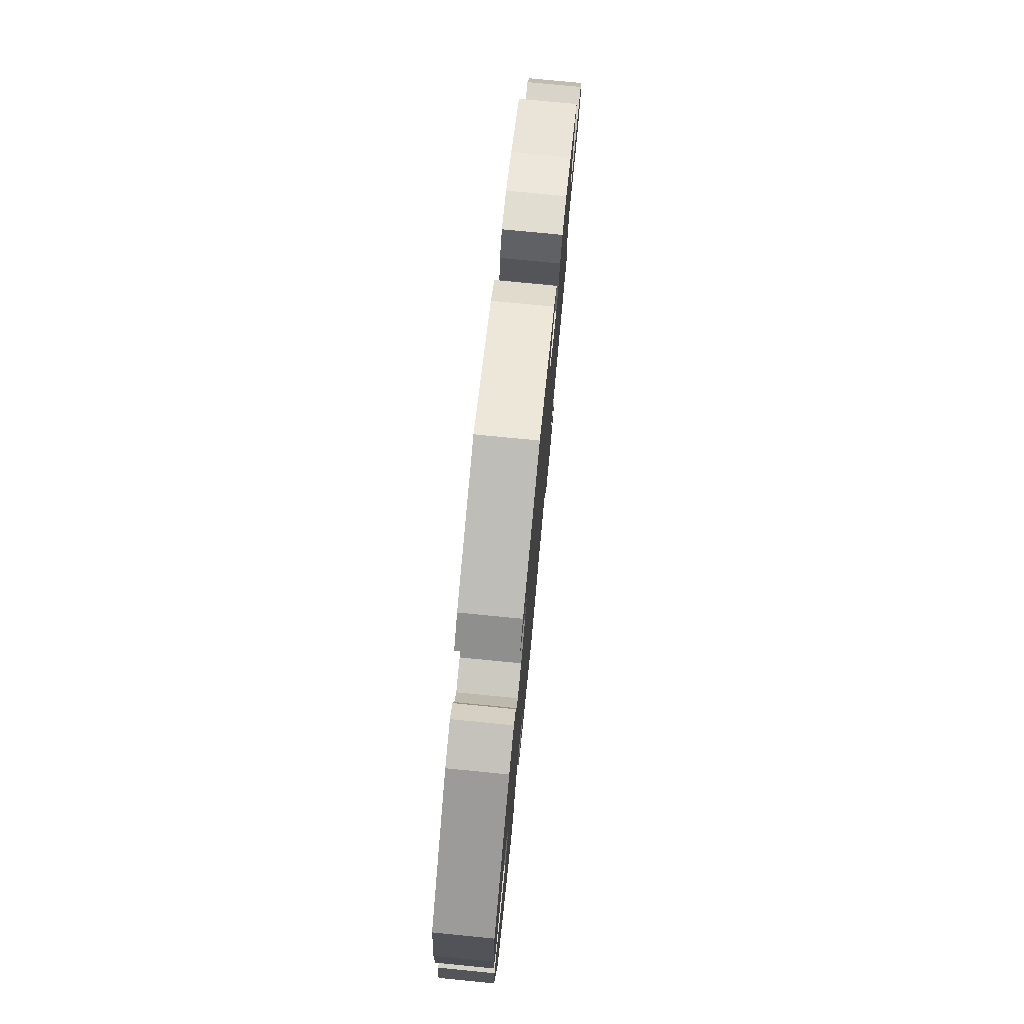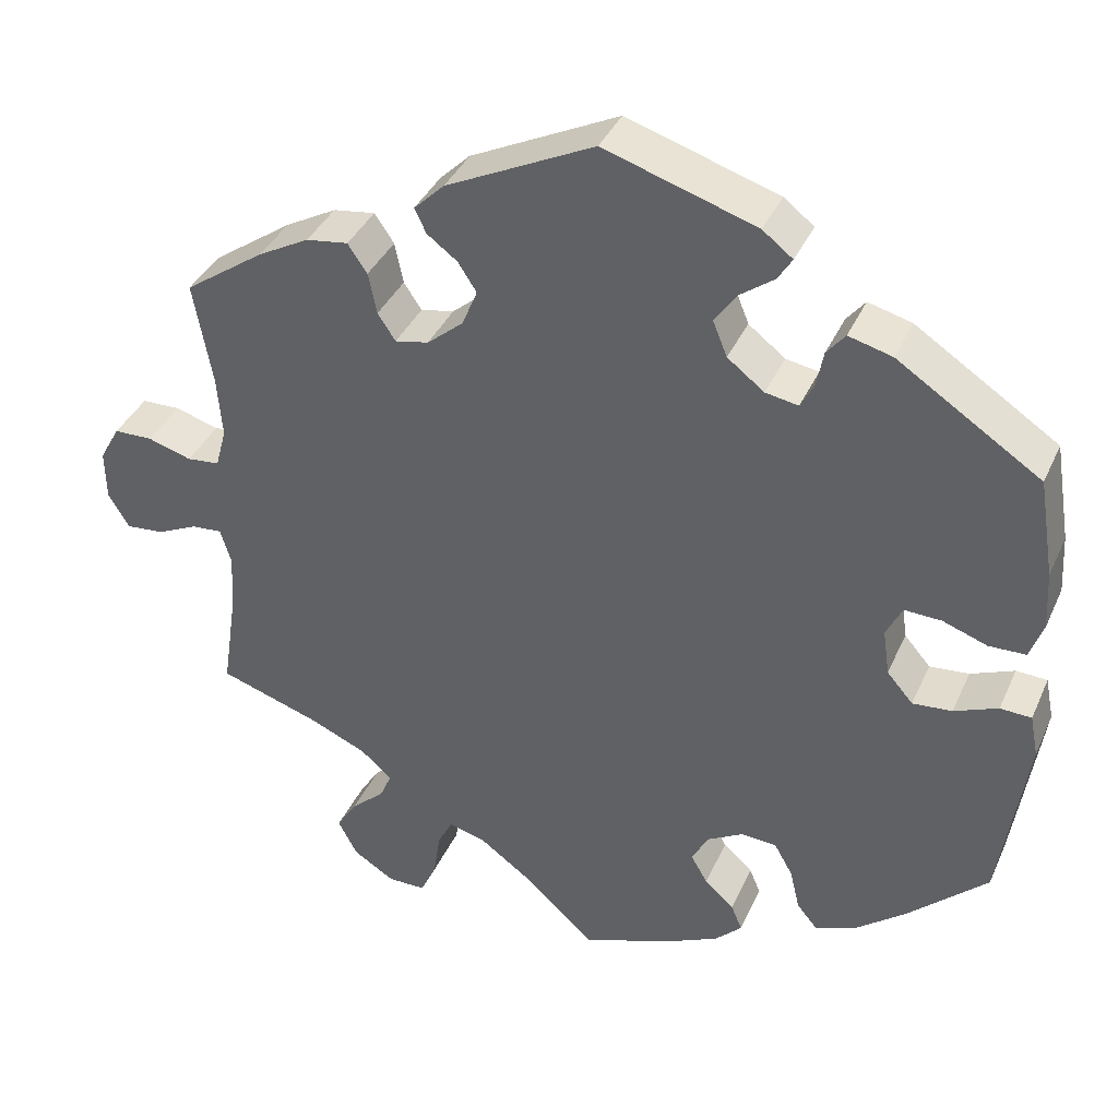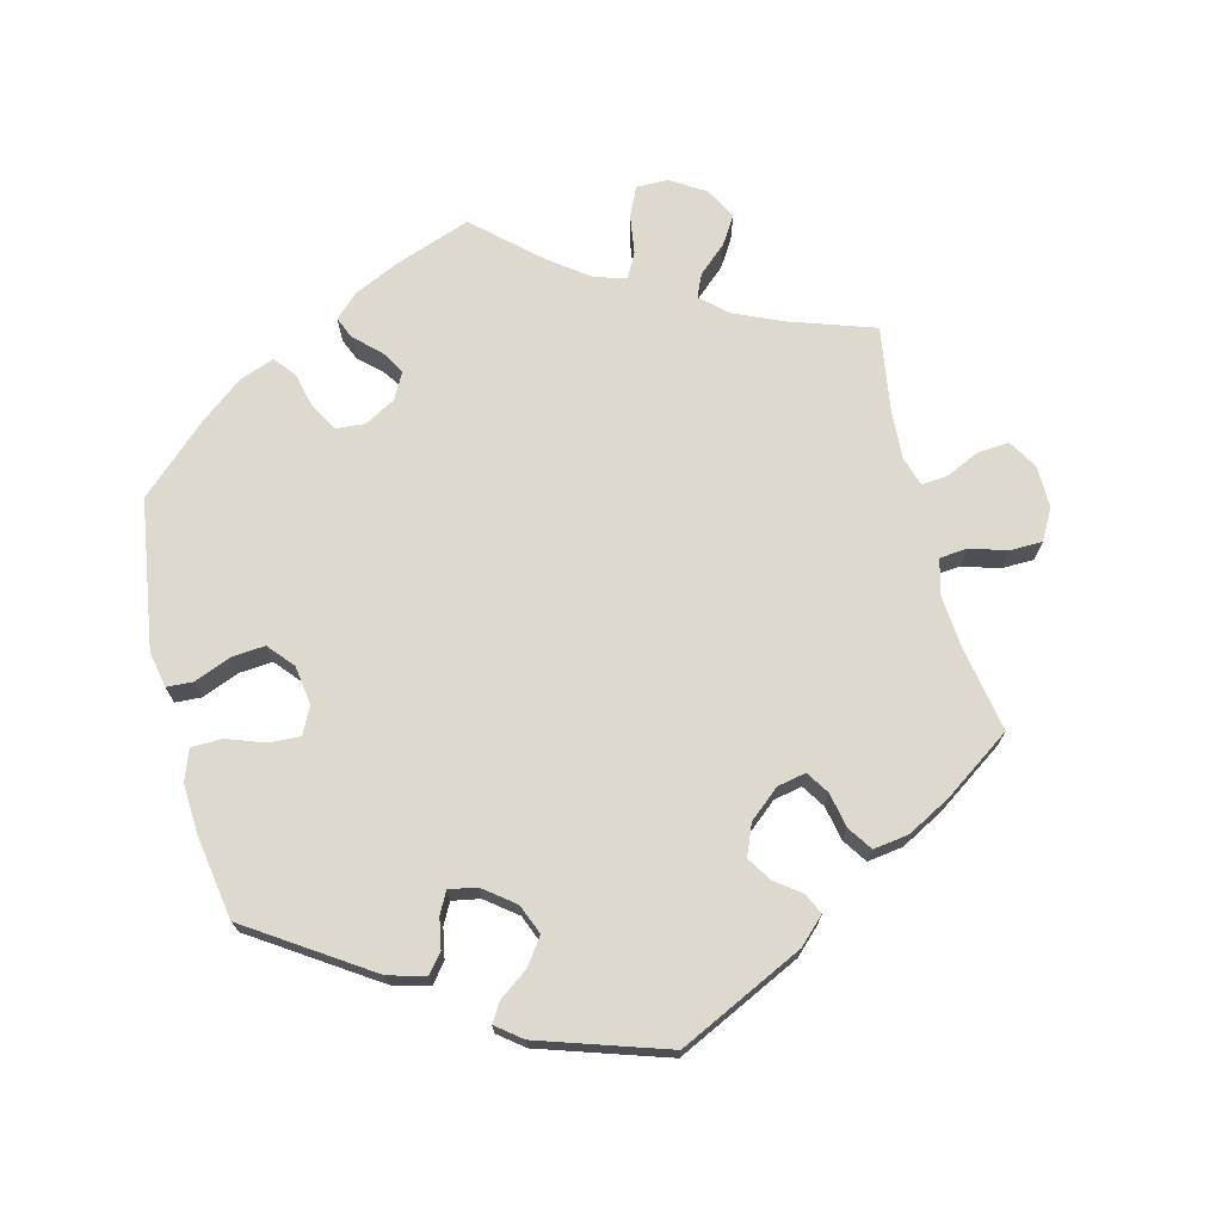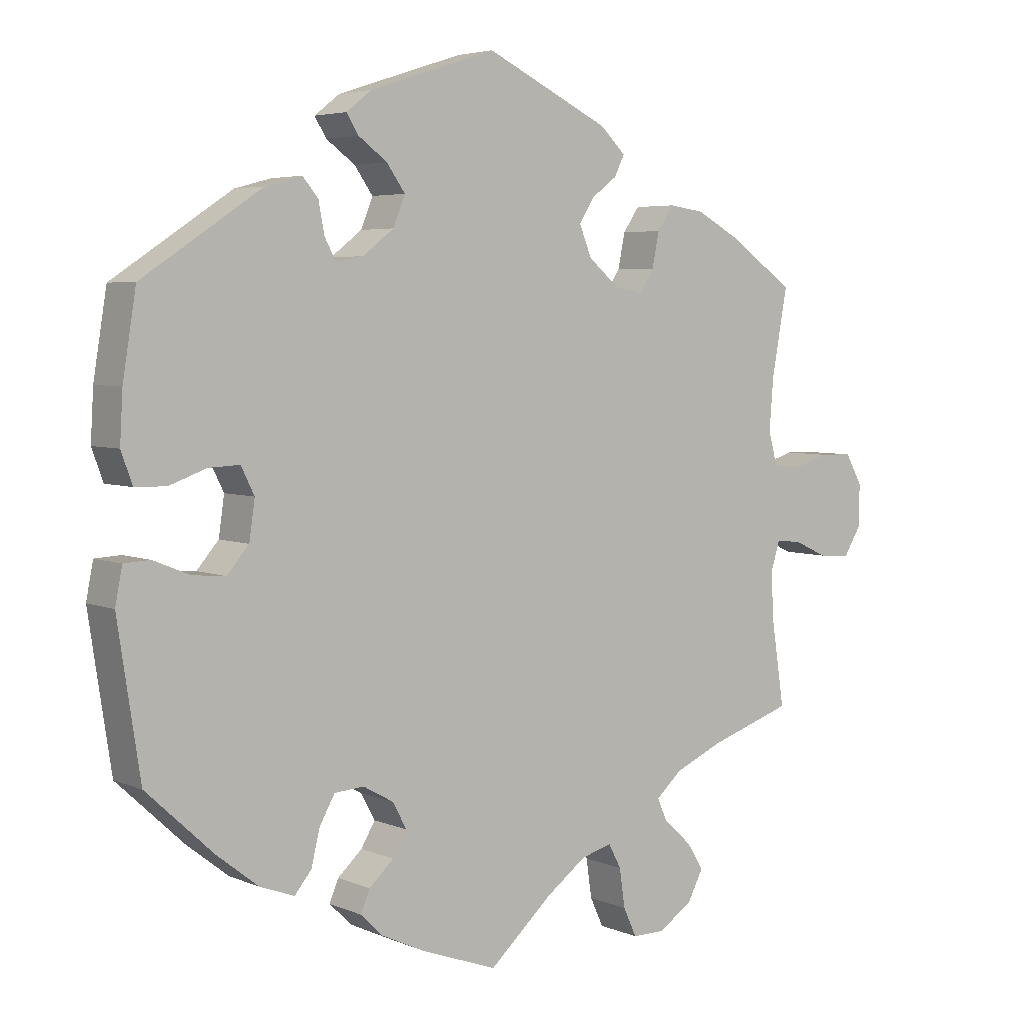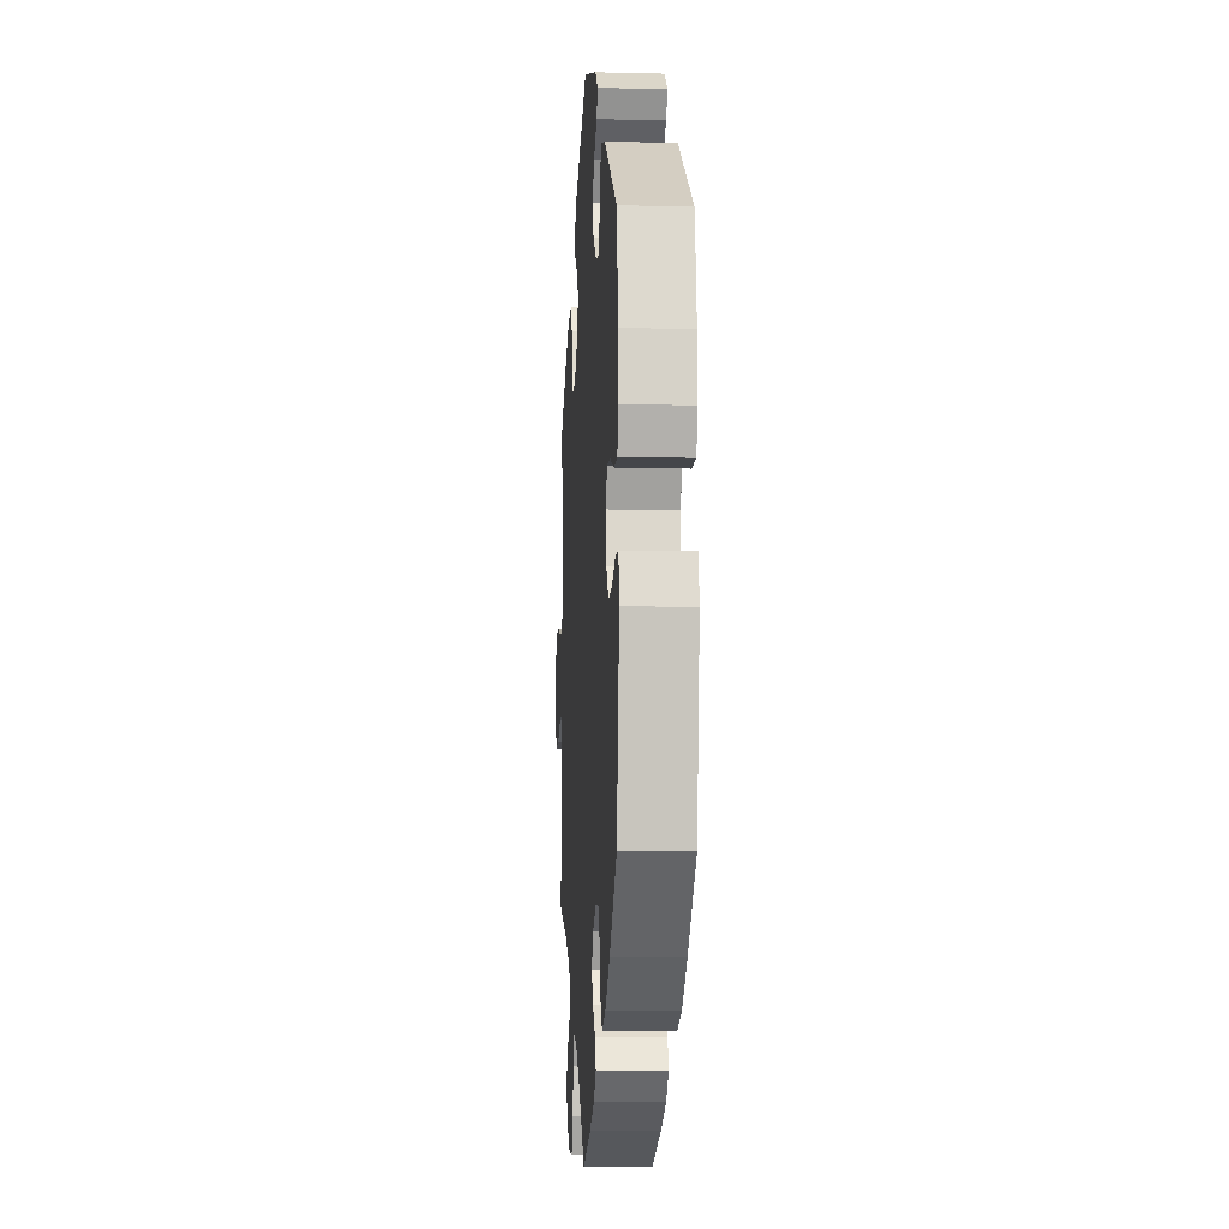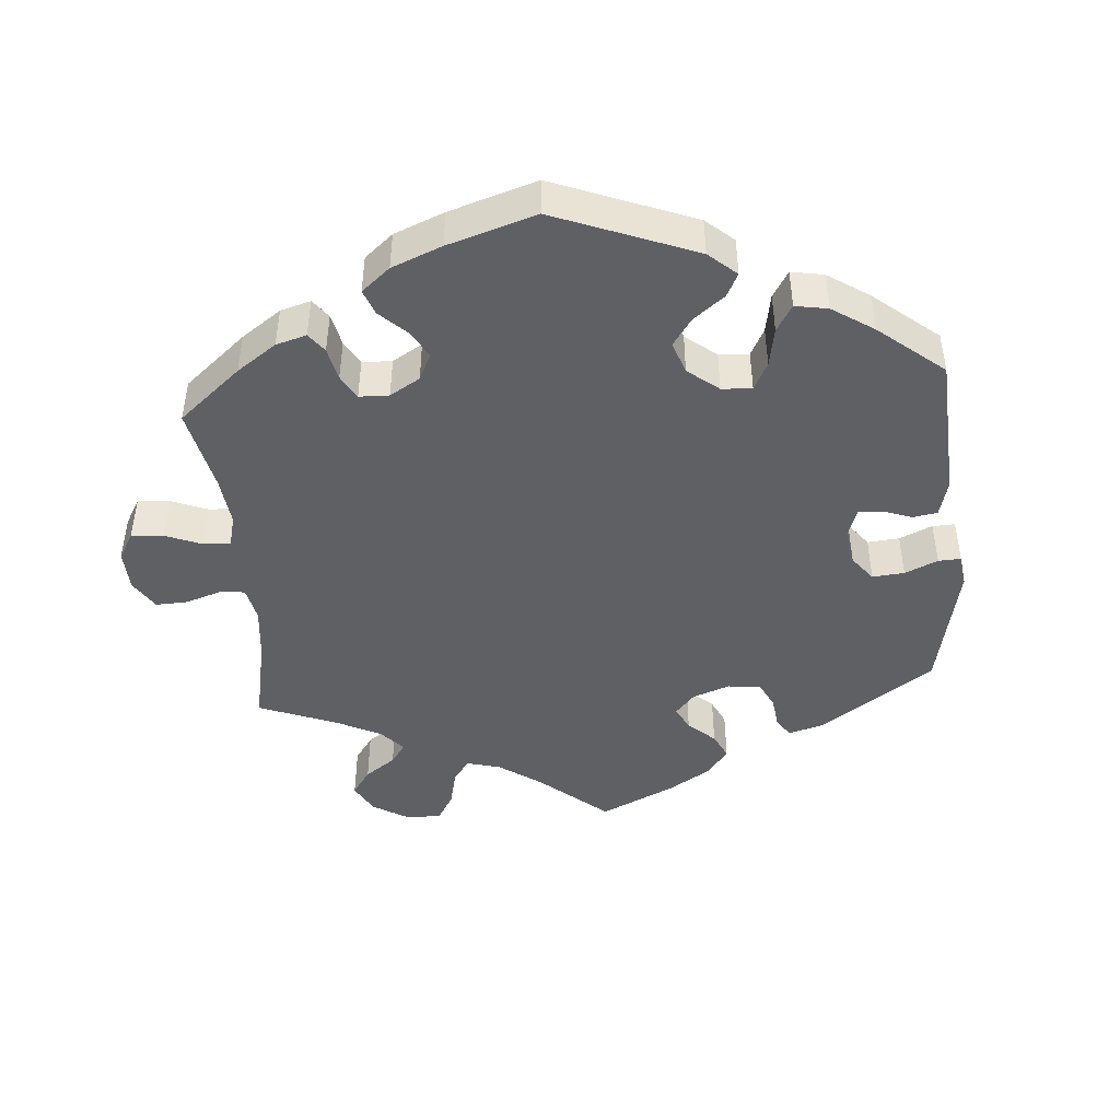
<metadata>
{"format":"obj","ext":"obj","renderer":"f3d","projection":"perspective","resolution":1024,"background":"white","views":[{"elev":76.6,"azim":-84.4,"up":"+Z"},{"elev":37.7,"azim":-157.8,"up":"+Z"},{"elev":71.6,"azim":-14.1,"up":"+Y"},{"elev":4.6,"azim":-37.2,"up":"+Z"},{"elev":-8.3,"azim":-93.8,"up":"+Z"},{"elev":-45.2,"azim":-115.3,"up":"+Y"}]}
</metadata>
<code>
v 0.38 0.07 -0.329
v 0.312 0.07 -0.359
v 0.275 0.07 -0.392
v 0.289 0.07 -0.424
v 0.329 0.07 -0.46
v 0.353 0.07 -0.498
v 0.33 0.07 -0.542
v 0.281 0.07 -0.573
v 0.236 0.07 -0.573
v 0.217 0.07 -0.532
v 0.209 0.07 -0.477
v 0.191 0.07 -0.443
v 0.147 0.07 -0.455
v 0.09 0.07 -0.497
v 0 0.07 -0.578
v -0.108 0.07 -0.539
v -0.17 0.07 -0.51
v -0.202 0.07 -0.479
v -0.189 0.07 -0.448
v -0.154 0.07 -0.416
v -0.134 0.07 -0.382
v -0.154 0.07 -0.345
v -0.197 0.07 -0.321
v -0.239 0.07 -0.324
v -0.261 0.07 -0.363
v -0.273 0.07 -0.413
v -0.297 0.07 -0.442
v -0.346 0.07 -0.424
v -0.406 0.07 -0.377
v -0.501 0.07 -0.289
v -0.533 0.07 -0.079
v -0.523 0.07 -0.028
v -0.486 0.07 -0.026
v -0.434 0.07 -0.047
v -0.387 0.07 -0.051
v -0.356 0.07 -0.015
v -0.348 0.07 0.04
v -0.367 0.07 0.078
v -0.411 0.07 0.076
v -0.464 0.07 0.057
v -0.508 0.07 0.058
v -0.524 0.07 0.102
v -0.52 0.07 0.172
v -0.501 0.07 0.289
v -0.331 0.07 0.401
v -0.279 0.07 0.415
v -0.257 0.07 0.388
v -0.249 0.07 0.345
v -0.233 0.07 0.315
v -0.194 0.07 0.322
v -0.15 0.07 0.356
v -0.133 0.07 0.398
v -0.159 0.07 0.435
v -0.2 0.07 0.465
v -0.217 0.07 0.492
v -0.181 0.07 0.52
v -0.001 0.07 0.578
v 0.175 0.07 0.493
v 0.211 0.07 0.458
v 0.197 0.07 0.429
v 0.161 0.07 0.402
v 0.139 0.07 0.368
v 0.157 0.07 0.324
v 0.2 0.07 0.288
v 0.24 0.07 0.28
v 0.261 0.07 0.312
v 0.271 0.07 0.361
v 0.294 0.07 0.395
v 0.344 0.07 0.388
v 0.405 0.07 0.355
v 0.5 0.07 0.289
v 0.478 0.07 0.167
v 0.472 0.07 0.093
v 0.485 0.07 0.045
v 0.524 0.07 0.041
v 0.576 0.07 0.057
v 0.622 0.07 0.056
v 0.646 0.07 0.013
v 0.645 0.07 -0.047
v 0.62 0.07 -0.088
v 0.575 0.07 -0.084
v 0.527 0.07 -0.062
v 0.491 0.07 -0.059
v 0.478 0.07 -0.101
v 0.482 0.07 -0.17
v 0.5 0.07 -0.289
v 0.38 0 -0.329
v 0.312 0 -0.359
v 0.275 0 -0.392
v 0.289 0 -0.424
v 0.329 0 -0.46
v 0.353 0 -0.498
v 0.33 0 -0.542
v 0.281 0 -0.573
v 0.236 0 -0.573
v 0.217 0 -0.532
v 0.209 0 -0.477
v 0.191 0 -0.443
v 0.147 0 -0.455
v 0.09 0 -0.497
v 0 0 -0.578
v -0.108 0 -0.539
v -0.17 0 -0.51
v -0.202 0 -0.479
v -0.189 0 -0.448
v -0.154 0 -0.416
v -0.134 0 -0.382
v -0.154 0 -0.345
v -0.197 0 -0.321
v -0.239 0 -0.324
v -0.261 0 -0.363
v -0.273 0 -0.413
v -0.297 0 -0.442
v -0.346 0 -0.424
v -0.406 0 -0.377
v -0.501 0 -0.289
v -0.533 0 -0.079
v -0.523 0 -0.028
v -0.486 0 -0.026
v -0.434 0 -0.047
v -0.387 0 -0.051
v -0.356 0 -0.015
v -0.348 0 0.04
v -0.367 0 0.078
v -0.411 0 0.076
v -0.464 0 0.057
v -0.508 0 0.058
v -0.524 0 0.102
v -0.52 0 0.172
v -0.501 0 0.289
v -0.331 0 0.401
v -0.279 0 0.415
v -0.257 0 0.388
v -0.249 0 0.345
v -0.233 0 0.315
v -0.194 0 0.322
v -0.15 0 0.356
v -0.133 0 0.398
v -0.159 0 0.435
v -0.2 0 0.465
v -0.217 0 0.492
v -0.181 0 0.52
v -0.001 0 0.578
v 0.175 0 0.493
v 0.211 0 0.458
v 0.197 0 0.429
v 0.161 0 0.402
v 0.139 0 0.368
v 0.157 0 0.324
v 0.2 0 0.288
v 0.24 0 0.28
v 0.261 0 0.312
v 0.271 0 0.361
v 0.294 0 0.395
v 0.344 0 0.388
v 0.405 0 0.355
v 0.5 0 0.289
v 0.478 0 0.167
v 0.472 0 0.093
v 0.485 0 0.045
v 0.524 0 0.041
v 0.576 0 0.057
v 0.622 0 0.056
v 0.646 0 0.013
v 0.645 0 -0.047
v 0.62 0 -0.088
v 0.575 0 -0.084
v 0.527 0 -0.062
v 0.491 0 -0.059
v 0.478 0 -0.101
v 0.482 0 -0.17
v 0.5 0 -0.289
f 85 86 1
f 84 85 1 2
f 83 84 2 3
f 79 80 81 82
f 79 82 83
f 78 79 83
f 75 76 77 78
f 74 75 78 83
f 73 74 83 3
f 69 70 71 72
f 69 72 73 3
f 66 67 68 69
f 65 66 69 3
f 58 59 60 61
f 58 61 62
f 57 58 62
f 56 57 62 63
f 53 54 55 56
f 52 53 56 63
f 45 46 47 48
f 45 48 49
f 44 45 49
f 43 44 49
f 42 43 49 50
f 39 40 41 42
f 38 39 42 50
f 31 32 33 34
f 31 34 35
f 30 31 35
f 29 30 35 36
f 25 26 27 28
f 24 25 28 29
f 17 18 19 20
f 17 20 21
f 14 15 16 17
f 13 14 17 21
f 12 13 21 22
f 8 9 10 11
f 8 11 12
f 7 8 12
f 4 5 6 7
f 3 4 7 12
f 64 65 3 12
f 51 52 63 64
f 37 38 50 51
f 24 29 36 37
f 23 24 37 51
f 23 51 64
f 12 22 23 64
f 87 172 171
f 88 87 171 170
f 89 88 170 169
f 168 167 166 165
f 169 168 165
f 169 165 164
f 164 163 162 161
f 169 164 161 160
f 89 169 160 159
f 158 157 156 155
f 89 159 158 155
f 155 154 153 152
f 89 155 152 151
f 147 146 145 144
f 148 147 144
f 148 144 143
f 149 148 143 142
f 142 141 140 139
f 149 142 139 138
f 134 133 132 131
f 135 134 131
f 135 131 130
f 135 130 129
f 136 135 129 128
f 128 127 126 125
f 136 128 125 124
f 120 119 118 117
f 121 120 117
f 121 117 116
f 122 121 116 115
f 114 113 112 111
f 115 114 111 110
f 106 105 104 103
f 107 106 103
f 103 102 101 100
f 107 103 100 99
f 108 107 99 98
f 97 96 95 94
f 98 97 94
f 98 94 93
f 93 92 91 90
f 98 93 90 89
f 98 89 151 150
f 150 149 138 137
f 137 136 124 123
f 123 122 115 110
f 137 123 110 109
f 150 137 109
f 150 109 108 98
f 1 87 88 2
f 2 88 89 3
f 3 89 90 4
f 4 90 91 5
f 5 91 92 6
f 6 92 93 7
f 7 93 94 8
f 8 94 95 9
f 9 95 96 10
f 10 96 97 11
f 11 97 98 12
f 12 98 99 13
f 13 99 100 14
f 14 100 101 15
f 15 101 102 16
f 16 102 103 17
f 17 103 104 18
f 18 104 105 19
f 19 105 106 20
f 20 106 107 21
f 21 107 108 22
f 22 108 109 23
f 23 109 110 24
f 24 110 111 25
f 25 111 112 26
f 26 112 113 27
f 27 113 114 28
f 28 114 115 29
f 29 115 116 30
f 30 116 117 31
f 31 117 118 32
f 32 118 119 33
f 33 119 120 34
f 34 120 121 35
f 35 121 122 36
f 36 122 123 37
f 37 123 124 38
f 38 124 125 39
f 39 125 126 40
f 40 126 127 41
f 41 127 128 42
f 42 128 129 43
f 43 129 130 44
f 44 130 131 45
f 45 131 132 46
f 46 132 133 47
f 47 133 134 48
f 48 134 135 49
f 49 135 136 50
f 50 136 137 51
f 51 137 138 52
f 52 138 139 53
f 53 139 140 54
f 54 140 141 55
f 55 141 142 56
f 56 142 143 57
f 57 143 144 58
f 58 144 145 59
f 59 145 146 60
f 60 146 147 61
f 61 147 148 62
f 62 148 149 63
f 63 149 150 64
f 64 150 151 65
f 65 151 152 66
f 66 152 153 67
f 67 153 154 68
f 68 154 155 69
f 69 155 156 70
f 70 156 157 71
f 71 157 158 72
f 72 158 159 73
f 73 159 160 74
f 74 160 161 75
f 75 161 162 76
f 76 162 163 77
f 77 163 164 78
f 78 164 165 79
f 79 165 166 80
f 80 166 167 81
f 81 167 168 82
f 82 168 169 83
f 83 169 170 84
f 84 170 171 85
f 85 171 172 86
f 86 172 87 1

</code>
